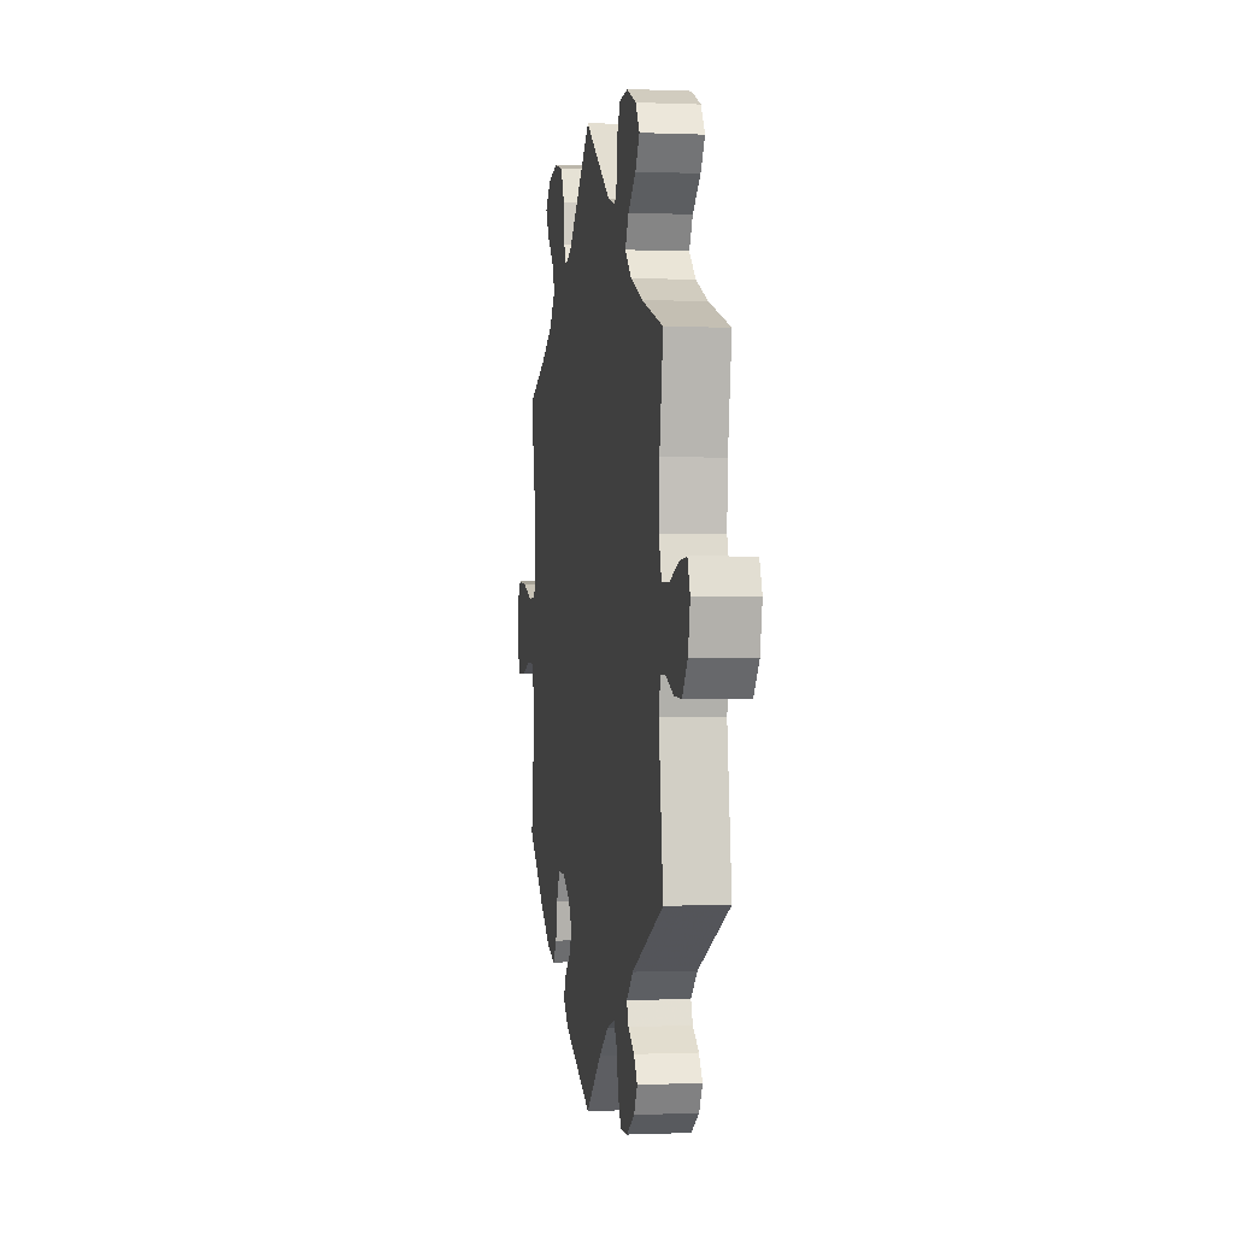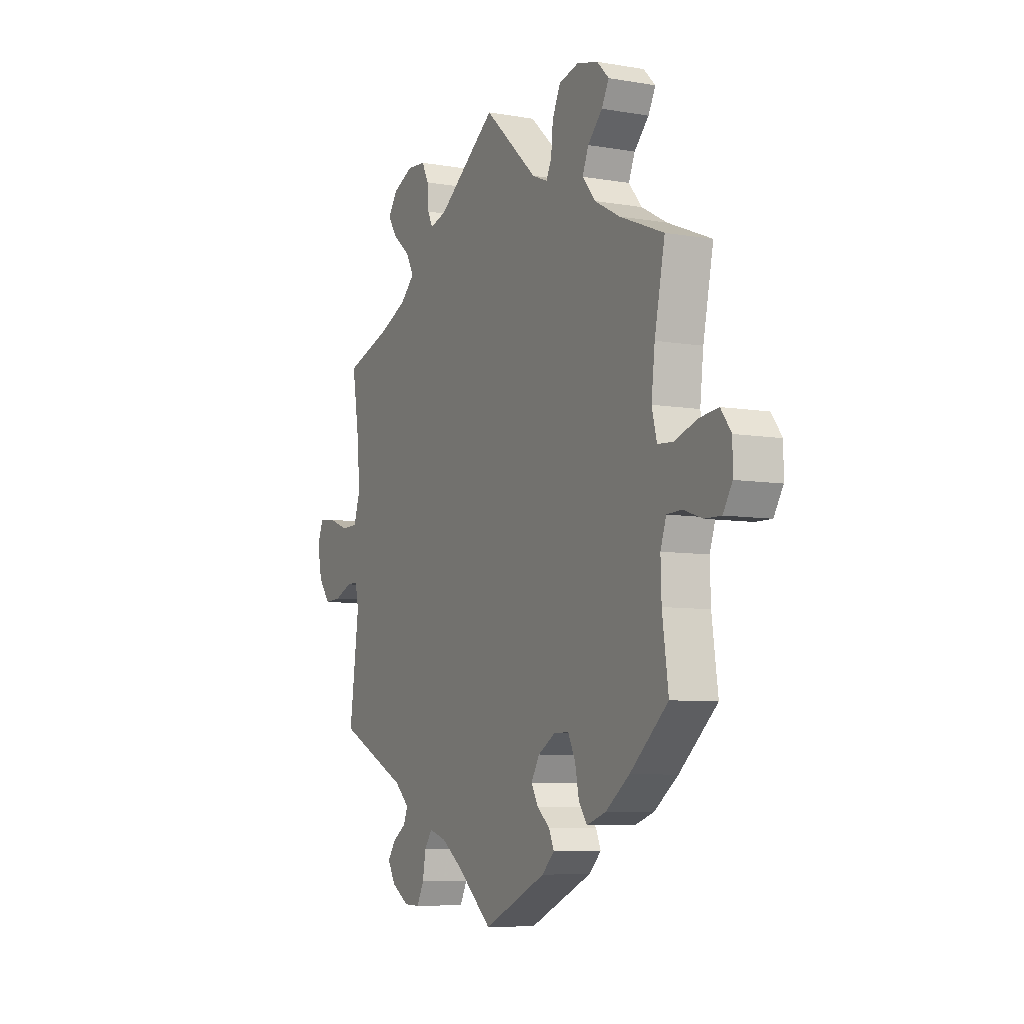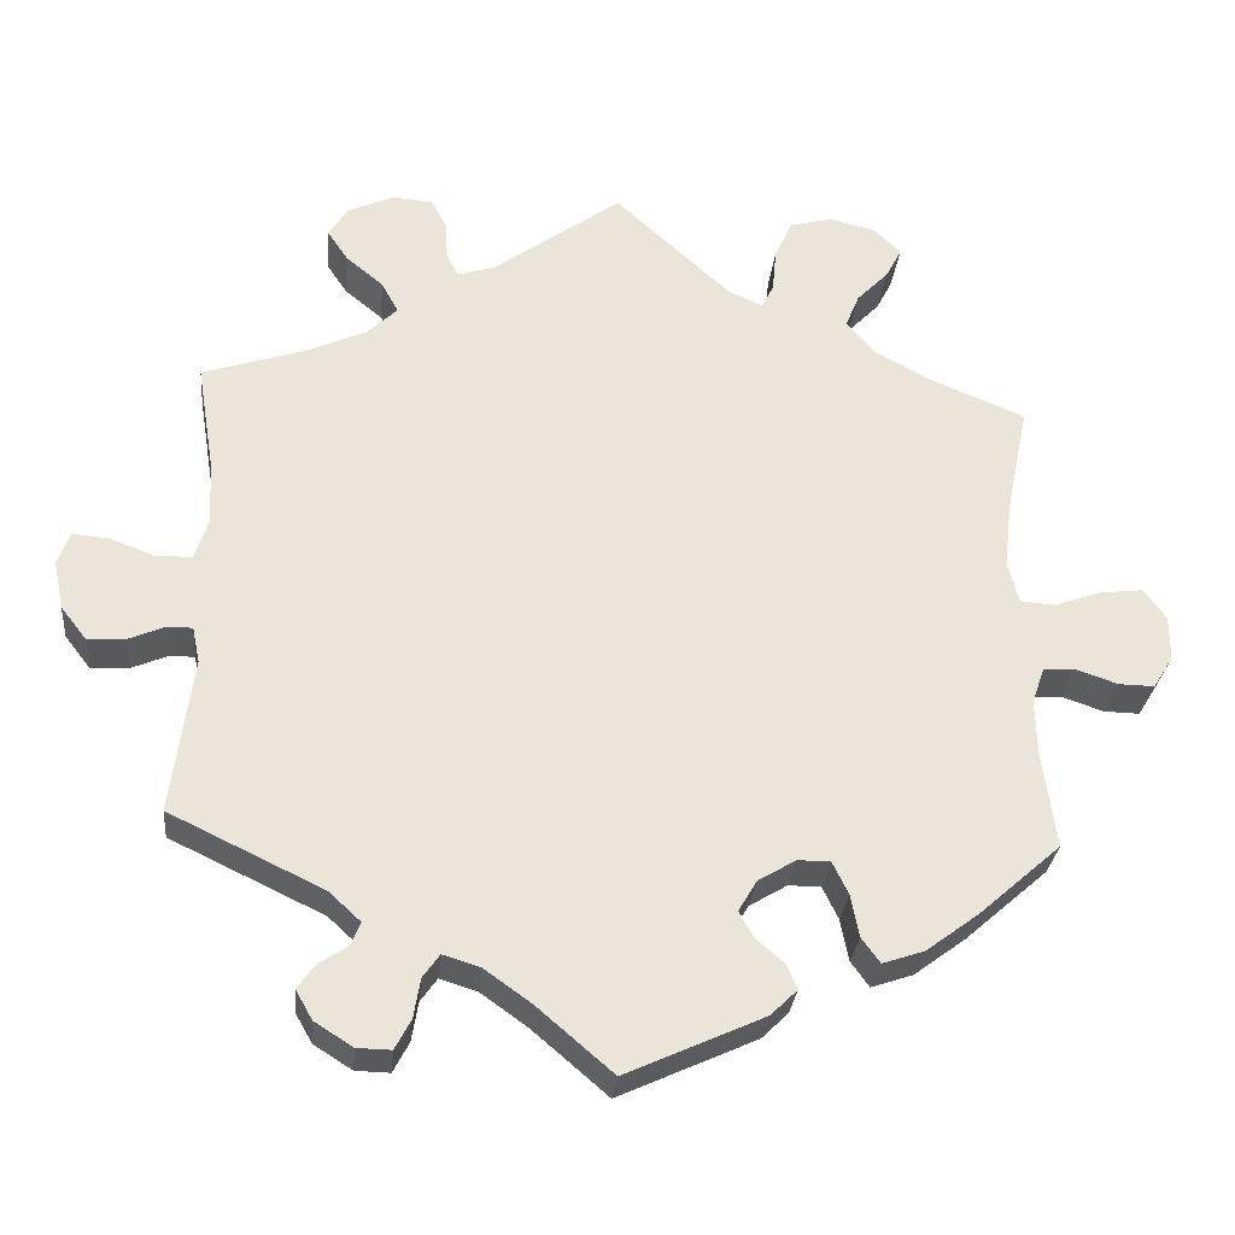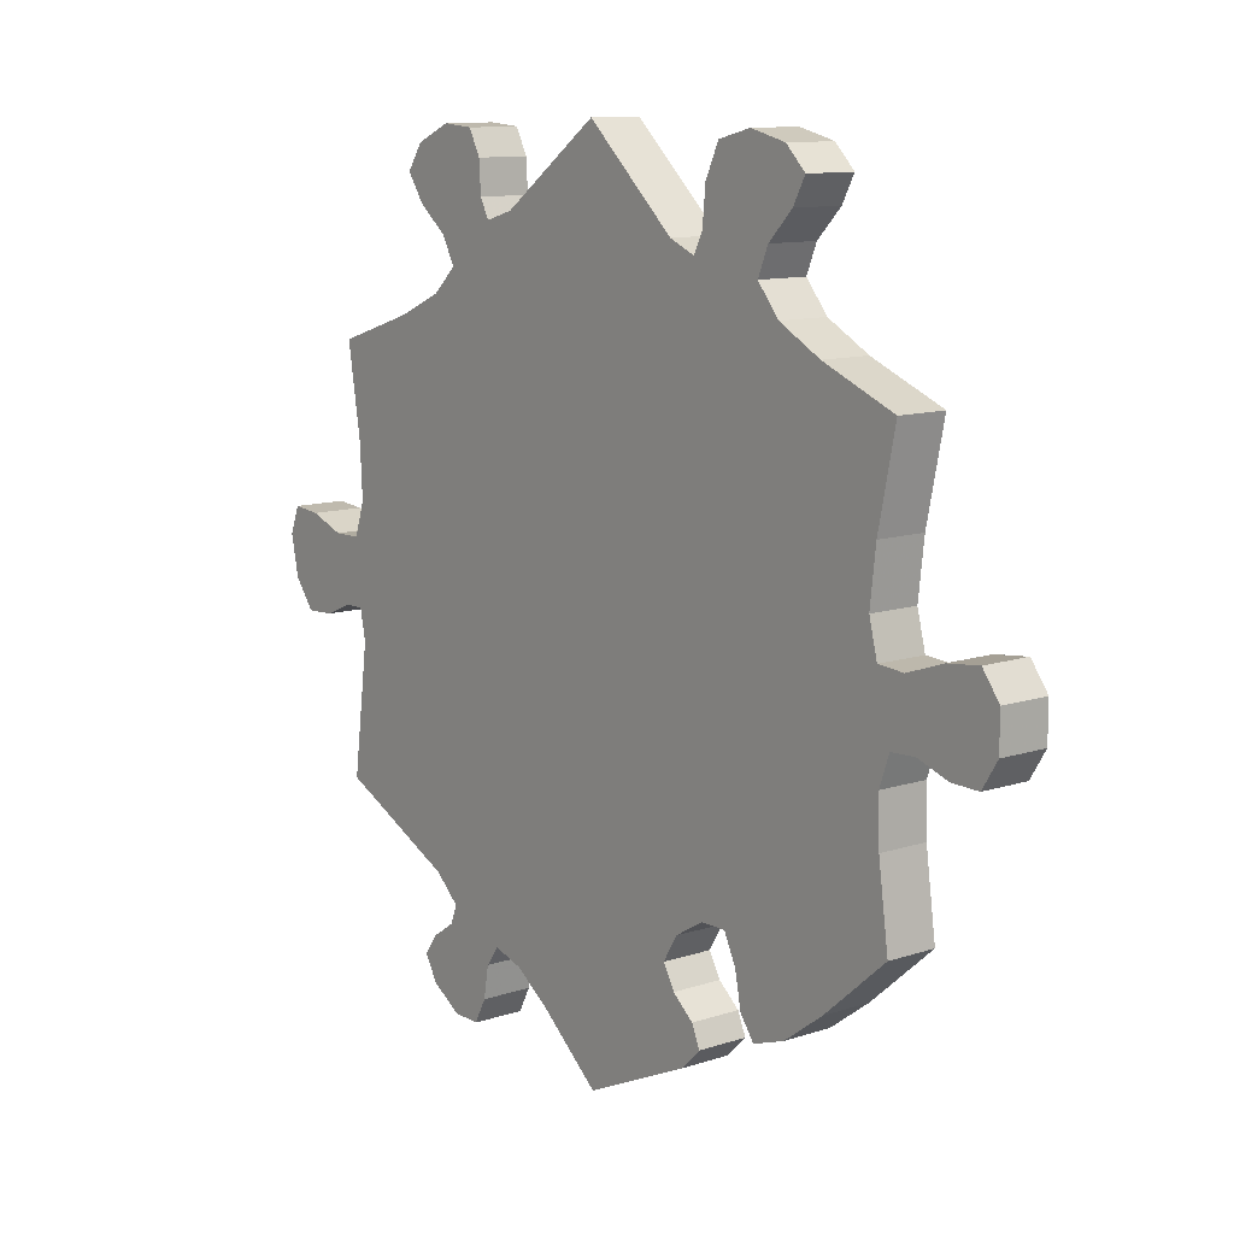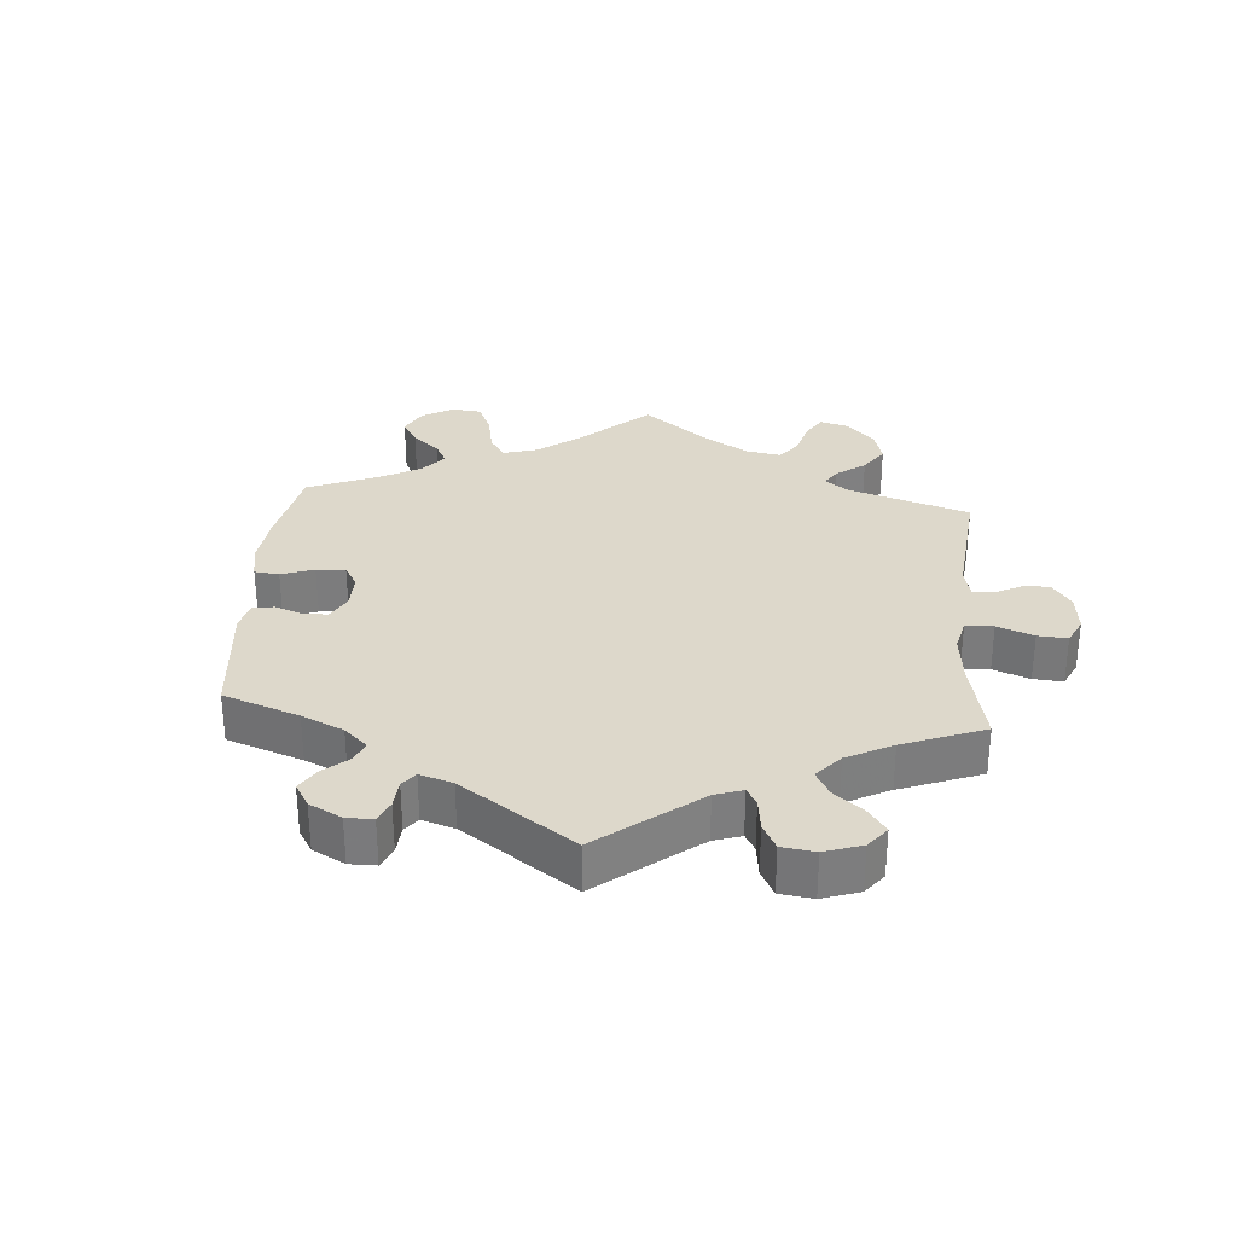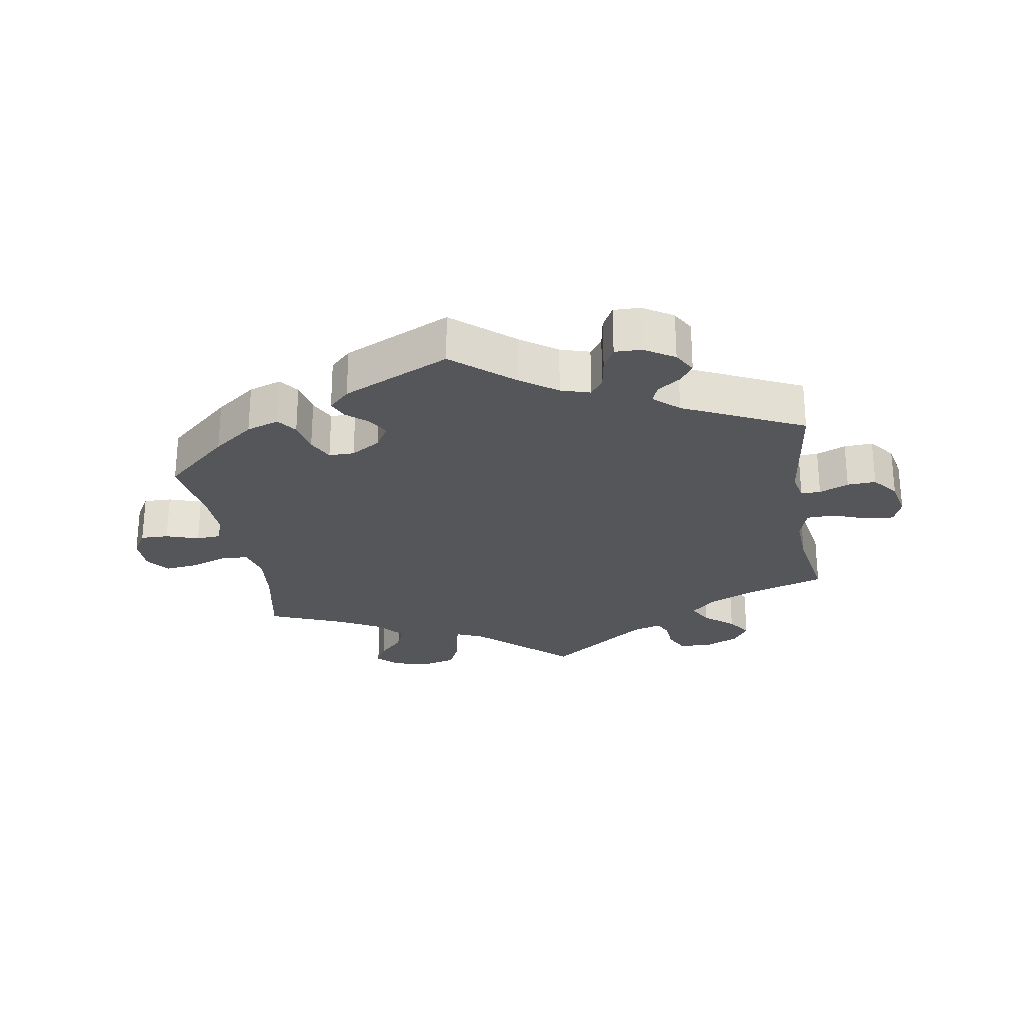
<metadata>
{"format":"obj","ext":"obj","renderer":"f3d","projection":"perspective","resolution":1024,"background":"white","views":[{"elev":-0.1,"azim":-99.2,"up":"+Z"},{"elev":-7.3,"azim":63.7,"up":"+Z"},{"elev":-29.1,"azim":-5.5,"up":"+Z"},{"elev":11.2,"azim":51.2,"up":"+Z"},{"elev":31.2,"azim":-115.5,"up":"+Y"},{"elev":-26.1,"azim":-170.3,"up":"+Y"}]}
</metadata>
<code>
v 0.14 0.07 0.45
v 0.18 0.07 0.433
v 0.194 0.07 0.461
v 0.199 0.07 0.514
v 0.22 0.07 0.559
v 0.271 0.07 0.572
v 0.327 0.07 0.558
v 0.358 0.07 0.527
v 0.339 0.07 0.491
v 0.301 0.07 0.452
v 0.285 0.07 0.413
v 0.319 0.07 0.372
v 0.385 0.07 0.336
v 0.5 0.07 0.289
v 0.473 0.07 0.158
v 0.464 0.07 0.079
v 0.477 0.07 0.028
v 0.518 0.07 0.025
v 0.575 0.07 0.045
v 0.626 0.07 0.051
v 0.653 0.07 0.015
v 0.653 0.07 -0.039
v 0.629 0.07 -0.078
v 0.586 0.07 -0.077
v 0.536 0.07 -0.06
v 0.498 0.07 -0.062
v 0.483 0.07 -0.106
v 0.485 0.07 -0.174
v 0.501 0.07 -0.288
v 0.402 0.07 -0.375
v 0.34 0.07 -0.421
v 0.29 0.07 -0.438
v 0.268 0.07 -0.408
v 0.258 0.07 -0.357
v 0.239 0.07 -0.318
v 0.2 0.07 -0.318
v 0.155 0.07 -0.345
v 0.133 0.07 -0.382
v 0.151 0.07 -0.414
v 0.184 0.07 -0.442
v 0.197 0.07 -0.472
v 0.165 0.07 -0.503
v 0 0.07 -0.578
v -0.091 0.07 -0.5
v -0.147 0.07 -0.46
v -0.192 0.07 -0.446
v -0.212 0.07 -0.474
v -0.22 0.07 -0.521
v -0.239 0.07 -0.557
v -0.28 0.07 -0.556
v -0.326 0.07 -0.527
v -0.346 0.07 -0.492
v -0.325 0.07 -0.463
v -0.29 0.07 -0.439
v -0.279 0.07 -0.412
v -0.317 0.07 -0.377
v -0.501 0.07 -0.289
v -0.476 0.07 -0.102
v -0.485 0.07 -0.059
v -0.515 0.07 -0.059
v -0.56 0.07 -0.078
v -0.604 0.07 -0.08
v -0.635 0.07 -0.04
v -0.647 0.07 0.018
v -0.632 0.07 0.057
v -0.588 0.07 0.053
v -0.535 0.07 0.033
v -0.492 0.07 0.034
v -0.476 0.07 0.083
v -0.48 0.07 0.16
v -0.501 0.07 0.289
v -0.377 0.07 0.329
v -0.307 0.07 0.36
v -0.27 0.07 0.395
v -0.29 0.07 0.432
v -0.335 0.07 0.469
v -0.36 0.07 0.506
v -0.336 0.07 0.542
v -0.282 0.07 0.566
v -0.233 0.07 0.562
v -0.215 0.07 0.527
v -0.212 0.07 0.481
v -0.198 0.07 0.454
v -0.154 0.07 0.467
v 0 0.07 0.578
v 0.14 0 0.45
v 0.18 0 0.433
v 0.194 0 0.461
v 0.199 0 0.514
v 0.22 0 0.559
v 0.271 0 0.572
v 0.327 0 0.558
v 0.358 0 0.527
v 0.339 0 0.491
v 0.301 0 0.452
v 0.285 0 0.413
v 0.319 0 0.372
v 0.385 0 0.336
v 0.5 0 0.289
v 0.473 0 0.158
v 0.464 0 0.079
v 0.477 0 0.028
v 0.518 0 0.025
v 0.575 0 0.045
v 0.626 0 0.051
v 0.653 0 0.015
v 0.653 0 -0.039
v 0.629 0 -0.078
v 0.586 0 -0.077
v 0.536 0 -0.06
v 0.498 0 -0.062
v 0.483 0 -0.106
v 0.485 0 -0.174
v 0.501 0 -0.288
v 0.402 0 -0.375
v 0.34 0 -0.421
v 0.29 0 -0.438
v 0.268 0 -0.408
v 0.258 0 -0.357
v 0.239 0 -0.318
v 0.2 0 -0.318
v 0.155 0 -0.345
v 0.133 0 -0.382
v 0.151 0 -0.414
v 0.184 0 -0.442
v 0.197 0 -0.472
v 0.165 0 -0.503
v 0 0 -0.578
v -0.091 0 -0.5
v -0.147 0 -0.46
v -0.192 0 -0.446
v -0.212 0 -0.474
v -0.22 0 -0.521
v -0.239 0 -0.557
v -0.28 0 -0.556
v -0.326 0 -0.527
v -0.346 0 -0.492
v -0.325 0 -0.463
v -0.29 0 -0.439
v -0.279 0 -0.412
v -0.317 0 -0.377
v -0.501 0 -0.289
v -0.476 0 -0.102
v -0.485 0 -0.059
v -0.515 0 -0.059
v -0.56 0 -0.078
v -0.604 0 -0.08
v -0.635 0 -0.04
v -0.647 0 0.018
v -0.632 0 0.057
v -0.588 0 0.053
v -0.535 0 0.033
v -0.492 0 0.034
v -0.476 0 0.083
v -0.48 0 0.16
v -0.501 0 0.289
v -0.377 0 0.329
v -0.307 0 0.36
v -0.27 0 0.395
v -0.29 0 0.432
v -0.335 0 0.469
v -0.36 0 0.506
v -0.336 0 0.542
v -0.282 0 0.566
v -0.233 0 0.562
v -0.215 0 0.527
v -0.212 0 0.481
v -0.198 0 0.454
v -0.154 0 0.467
v 0 0 0.578
f 84 85 1
f 83 84 1 2
f 79 80 81 82
f 79 82 83
f 78 79 83
f 75 76 77 78
f 74 75 78 83
f 73 74 83 2
f 70 71 72
f 69 70 72 73
f 68 69 73 2
f 64 65 66 67
f 64 67 68
f 63 64 68
f 60 61 62 63
f 59 60 63 68
f 58 59 68 2
f 56 57 58 2
f 51 52 53 54
f 49 50 51 54
f 47 48 49 54
f 46 47 54 55
f 45 46 55 56
f 41 42 43 44
f 39 40 41 44
f 38 39 44 45
f 37 38 45 56
f 31 32 33 34
f 31 34 35
f 28 29 30 31
f 27 28 31 35
f 26 27 35 36
f 22 23 24 25
f 22 25 26
f 21 22 26
f 18 19 20 21
f 17 18 21 26
f 16 17 26 36
f 13 14 15
f 12 13 15 16
f 11 12 16 36
f 7 8 9 10
f 7 10 11
f 6 7 11
f 3 4 5 6
f 2 3 6 11
f 36 37 56
f 2 11 36 56
f 86 170 169
f 87 86 169 168
f 167 166 165 164
f 168 167 164
f 168 164 163
f 163 162 161 160
f 168 163 160 159
f 87 168 159 158
f 157 156 155
f 158 157 155 154
f 87 158 154 153
f 152 151 150 149
f 153 152 149
f 153 149 148
f 148 147 146 145
f 153 148 145 144
f 87 153 144 143
f 87 143 142 141
f 139 138 137 136
f 139 136 135 134
f 139 134 133 132
f 140 139 132 131
f 141 140 131 130
f 129 128 127 126
f 129 126 125 124
f 130 129 124 123
f 141 130 123 122
f 119 118 117 116
f 120 119 116
f 116 115 114 113
f 120 116 113 112
f 121 120 112 111
f 110 109 108 107
f 111 110 107
f 111 107 106
f 106 105 104 103
f 111 106 103 102
f 121 111 102 101
f 100 99 98
f 101 100 98 97
f 121 101 97 96
f 95 94 93 92
f 96 95 92
f 96 92 91
f 91 90 89 88
f 96 91 88 87
f 141 122 121
f 141 121 96 87
f 1 86 87 2
f 2 87 88 3
f 3 88 89 4
f 4 89 90 5
f 5 90 91 6
f 6 91 92 7
f 7 92 93 8
f 8 93 94 9
f 9 94 95 10
f 10 95 96 11
f 11 96 97 12
f 12 97 98 13
f 13 98 99 14
f 14 99 100 15
f 15 100 101 16
f 16 101 102 17
f 17 102 103 18
f 18 103 104 19
f 19 104 105 20
f 20 105 106 21
f 21 106 107 22
f 22 107 108 23
f 23 108 109 24
f 24 109 110 25
f 25 110 111 26
f 26 111 112 27
f 27 112 113 28
f 28 113 114 29
f 29 114 115 30
f 30 115 116 31
f 31 116 117 32
f 32 117 118 33
f 33 118 119 34
f 34 119 120 35
f 35 120 121 36
f 36 121 122 37
f 37 122 123 38
f 38 123 124 39
f 39 124 125 40
f 40 125 126 41
f 41 126 127 42
f 42 127 128 43
f 43 128 129 44
f 44 129 130 45
f 45 130 131 46
f 46 131 132 47
f 47 132 133 48
f 48 133 134 49
f 49 134 135 50
f 50 135 136 51
f 51 136 137 52
f 52 137 138 53
f 53 138 139 54
f 54 139 140 55
f 55 140 141 56
f 56 141 142 57
f 57 142 143 58
f 58 143 144 59
f 59 144 145 60
f 60 145 146 61
f 61 146 147 62
f 62 147 148 63
f 63 148 149 64
f 64 149 150 65
f 65 150 151 66
f 66 151 152 67
f 67 152 153 68
f 68 153 154 69
f 69 154 155 70
f 70 155 156 71
f 71 156 157 72
f 72 157 158 73
f 73 158 159 74
f 74 159 160 75
f 75 160 161 76
f 76 161 162 77
f 77 162 163 78
f 78 163 164 79
f 79 164 165 80
f 80 165 166 81
f 81 166 167 82
f 82 167 168 83
f 83 168 169 84
f 84 169 170 85
f 85 170 86 1

</code>
